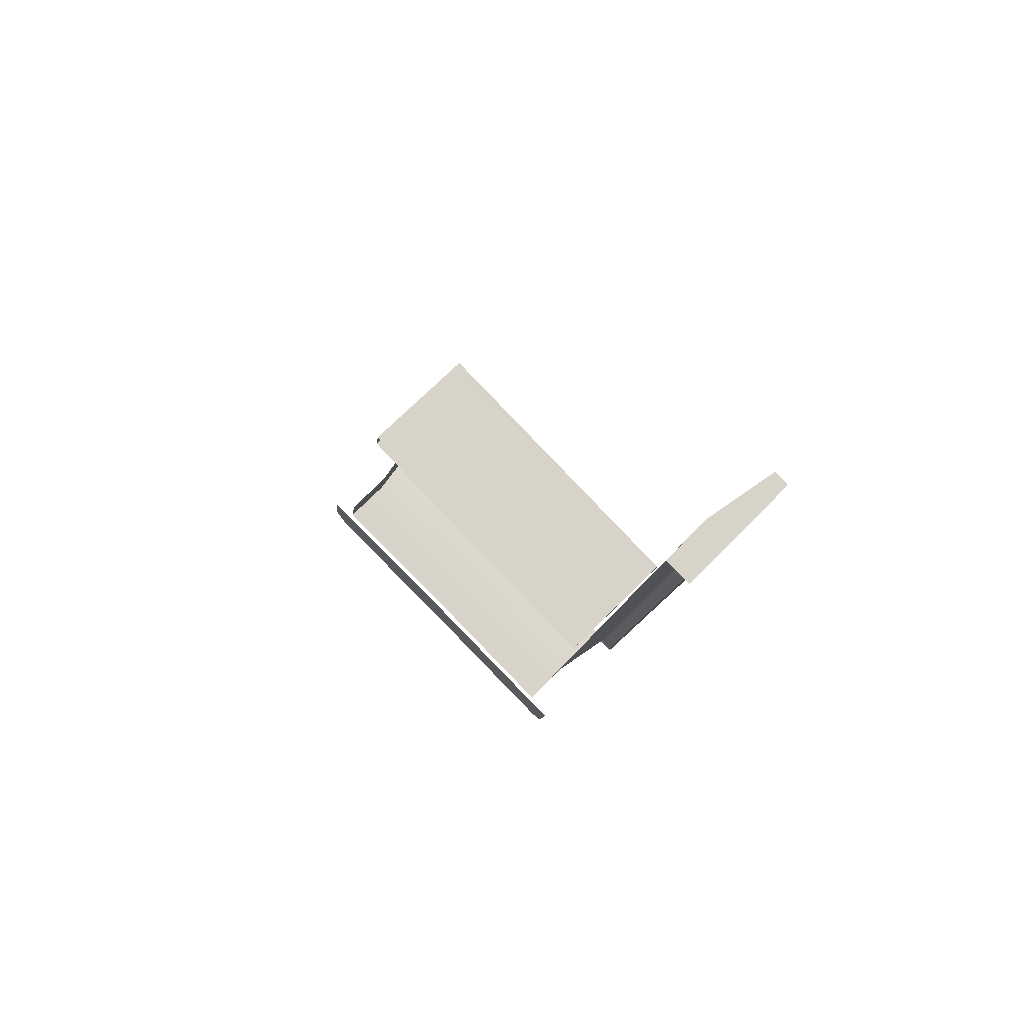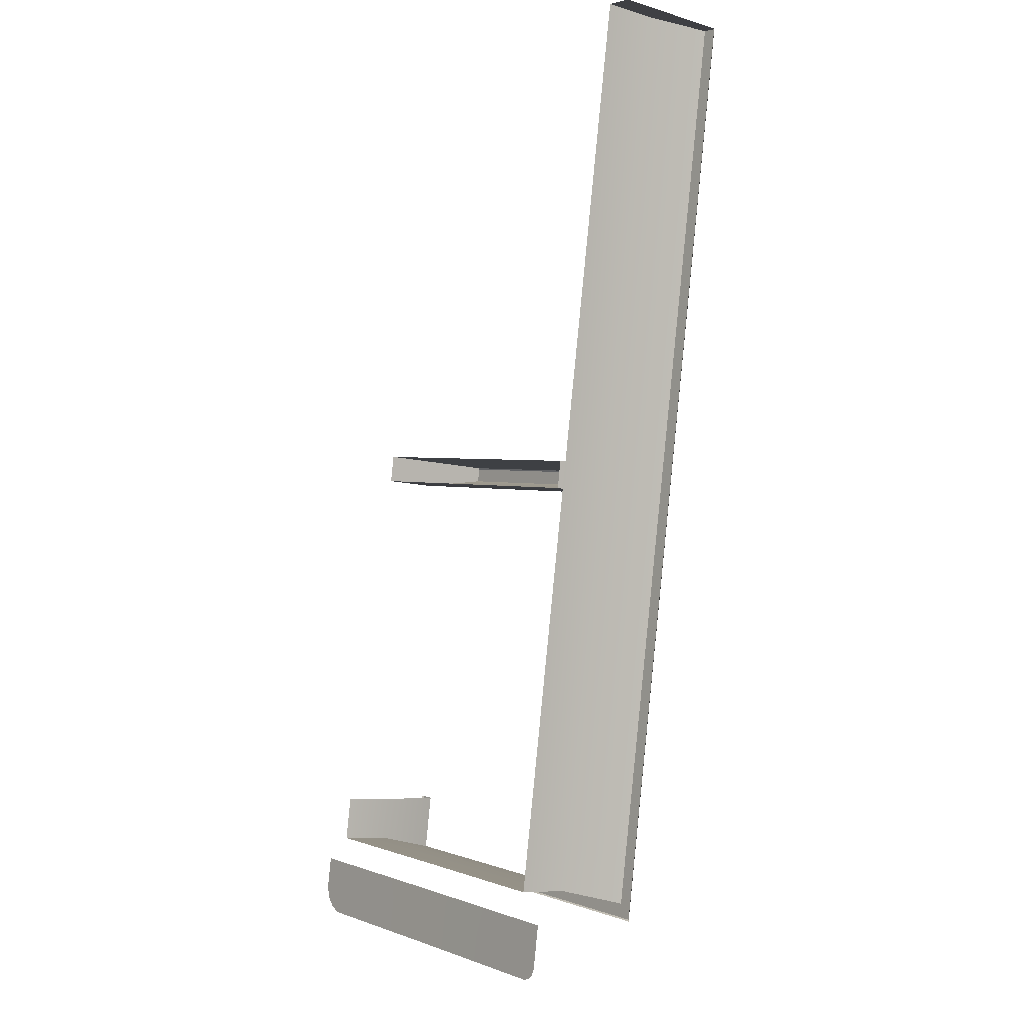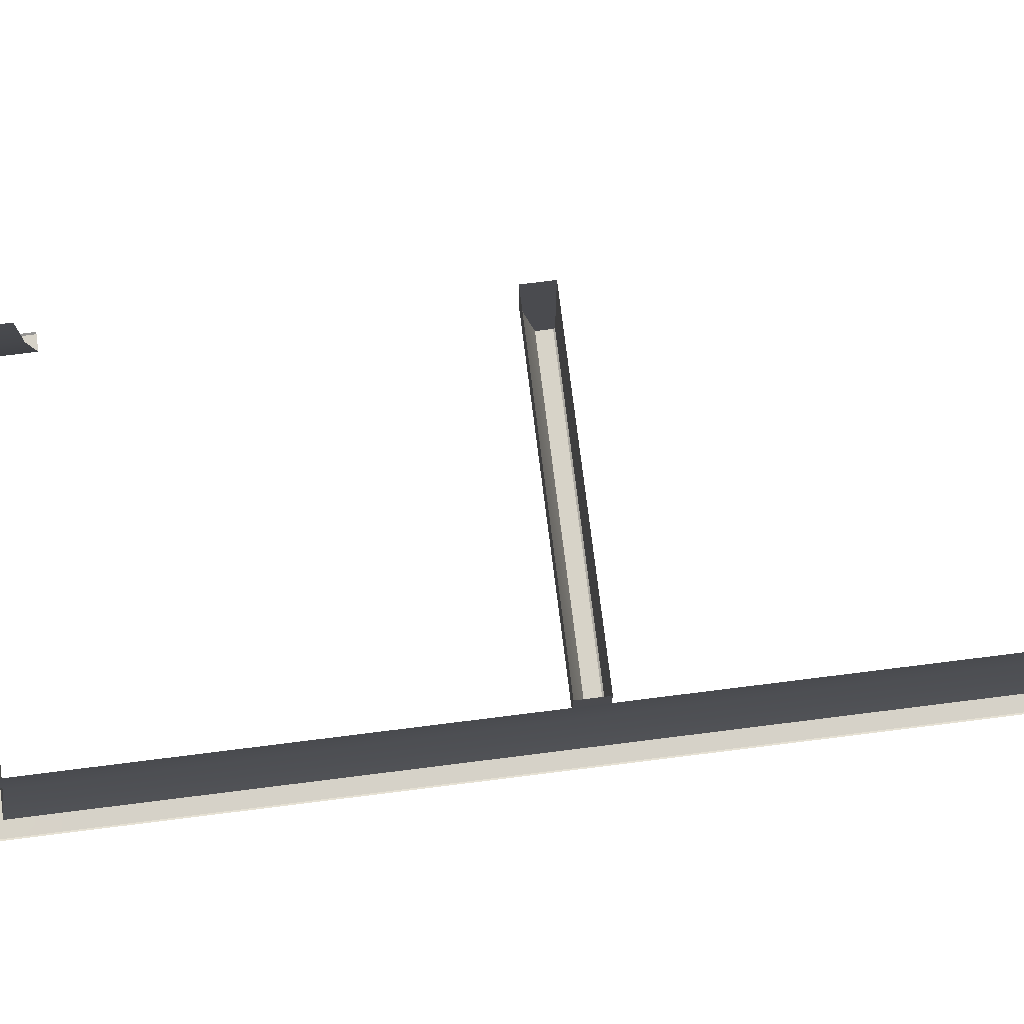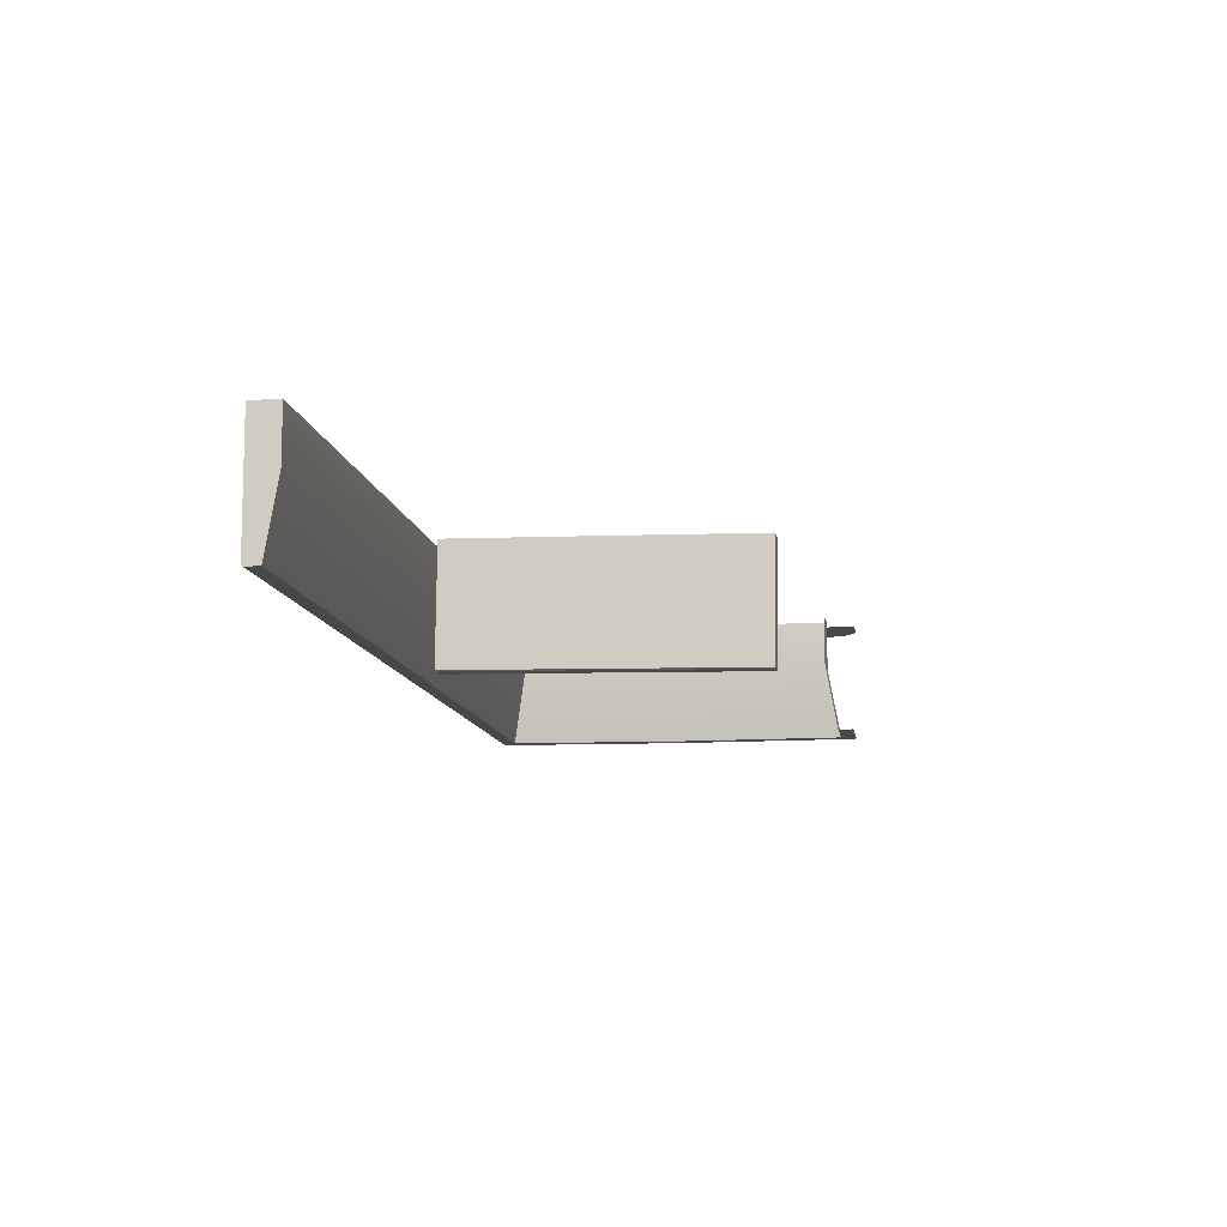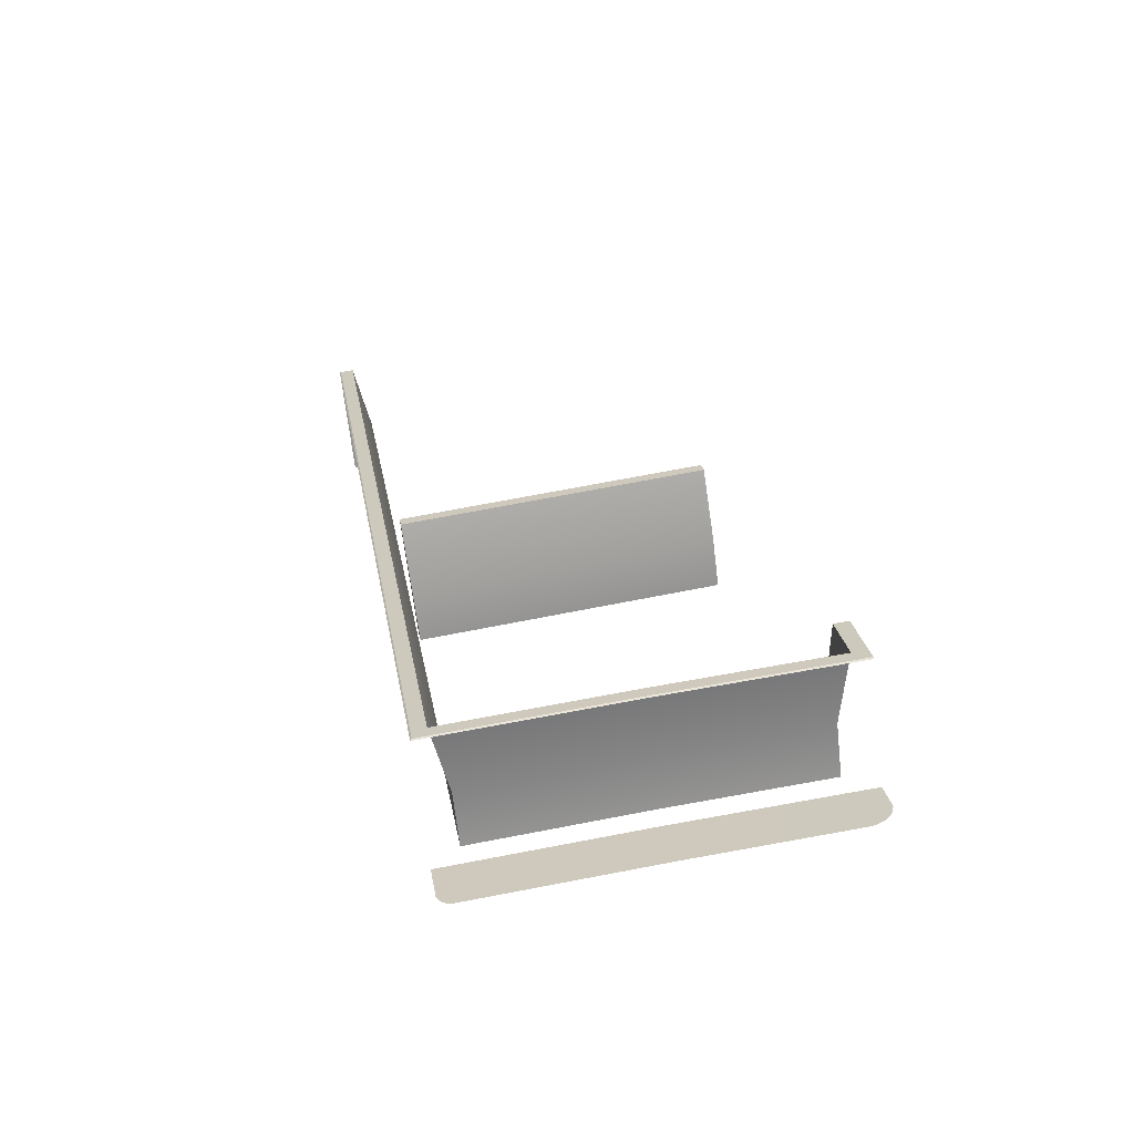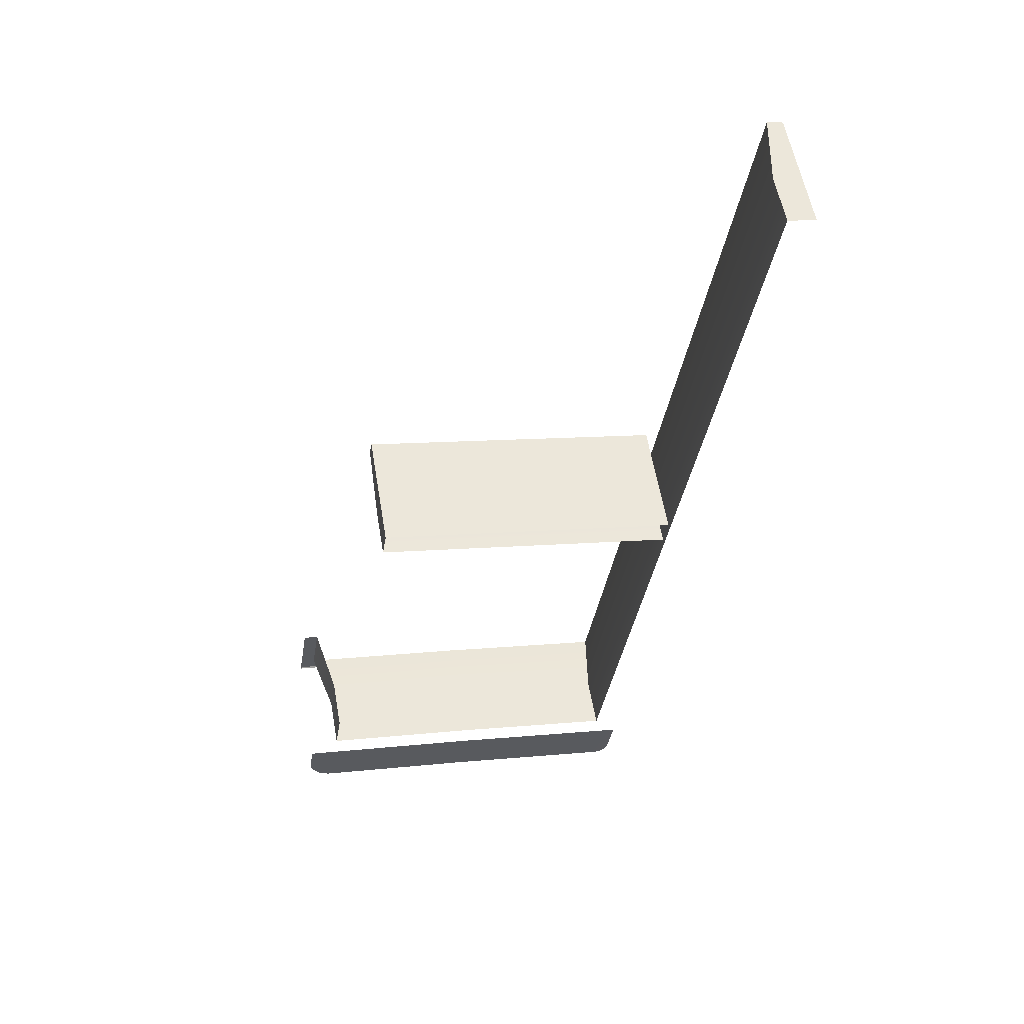
<metadata>
{"format":"obj","ext":"obj","renderer":"f3d","projection":"perspective","resolution":1024,"background":"white","views":[{"elev":71.3,"azim":44.4,"up":"+Y"},{"elev":-8.6,"azim":51.5,"up":"+Y"},{"elev":77.5,"azim":74.0,"up":"+Z"},{"elev":78.8,"azim":179.9,"up":"+Y"},{"elev":-65.6,"azim":-173.7,"up":"+Y"},{"elev":56.3,"azim":-10.0,"up":"+Y"}]}
</metadata>
<code>
o _1WALL_small03_02_000_SUB1_Scene.733
v -1.389e+04 -9.166e+04 -129.9
v -1.415e+04 -9.162e+04 -131.4
v -1.415e+04 -9.162e+04 -129.9
v -1.389e+04 -9.166e+04 -131.4
v -1.389e+04 -9.164e+04 -131.4
v -1.364e+04 -9.168e+04 -128.6
v -1.366e+04 -9.166e+04 -30.4
v -1.388e+04 -9.162e+04 -33.27
v -1.388e+04 -9.162e+04 38.56
v -1.366e+04 -9.166e+04 41.43
v -1.413e+04 -9.152e+04 -131.4
v -1.414e+04 -9.152e+04 -129.9
v -1.411e+04 -9.152e+04 -131.4
v -1.413e+04 -9.16e+04 -131.4
v -1.411e+04 -9.159e+04 -33.27
v -1.41e+04 -9.152e+04 -33.27
v -1.41e+04 -9.152e+04 38.56
v -1.411e+04 -9.159e+04 38.56
v -1.363e+04 -9.17e+04 -128.6
v -1.362e+04 -9.17e+04 -127
v -1.361e+04 -9.161e+04 -127
v -1.361e+04 -9.161e+04 -128.6
v -1.356e+04 -9.131e+04 -127.8
v -1.357e+04 -9.131e+04 -129.3
v -1.352e+04 -9.101e+04 -128.5
v -1.352e+04 -9.101e+04 -130
v -1.347e+04 -9.071e+04 -129.2
v -1.347e+04 -9.071e+04 -130.7
v -1.342e+04 -9.041e+04 -129.9
v -1.343e+04 -9.041e+04 -131.4
v -1.363e+04 -9.16e+04 -128.6
v -1.365e+04 -9.16e+04 -30.4
v -1.358e+04 -9.131e+04 -129.3
v -1.365e+04 -9.16e+04 41.43
v -1.36e+04 -9.13e+04 40.71
v -1.36e+04 -9.13e+04 -31.12
v -1.354e+04 -9.101e+04 -130
v -1.355e+04 -9.1e+04 39.99
v -1.355e+04 -9.1e+04 -31.84
v -1.351e+04 -9.071e+04 39.28
v -1.349e+04 -9.071e+04 -130.7
v -1.351e+04 -9.071e+04 -32.56
v -1.346e+04 -9.041e+04 38.56
v -1.346e+04 -9.041e+04 -33.27
v -1.344e+04 -9.041e+04 -131.4
v -1.342e+04 -9.041e+04 38.56
v -1.358e+04 -9.109e+04 44.07
v -1.357e+04 -9.109e+04 -27.76
v -1.4e+04 -9.103e+04 35.91
v -1.4e+04 -9.103e+04 -35.92
v -1.357e+04 -9.108e+04 -125.9
v -1.399e+04 -9.101e+04 -134.1
v -1.357e+04 -9.106e+04 -125.9
v -1.399e+04 -9.099e+04 -134.1
v -1.357e+04 -9.105e+04 -124.4
v -1.399e+04 -9.099e+04 -132.6
v -1.357e+04 -9.105e+04 44.07
v -1.399e+04 -9.099e+04 35.91
v -1.365e+04 -9.178e+04 41.24
v -1.39e+04 -9.174e+04 38.56
v -1.389e+04 -9.166e+04 38.56
v -1.362e+04 -9.17e+04 41.43
v -1.363e+04 -9.176e+04 41.43
v -1.364e+04 -9.177e+04 41.39
v -1.365e+04 -9.177e+04 41.33
v -1.413e+04 -9.17e+04 38.56
v -1.416e+04 -9.166e+04 38.56
v -1.415e+04 -9.162e+04 38.56
v -1.415e+04 -9.168e+04 38.56
v -1.414e+04 -9.169e+04 38.56
f 1 3 2
f 1 2 4
f 5 7 6
f 7 5 8
f 9 7 8
f 7 9 10
f 2 12 11
f 12 2 3
f 13 15 14
f 15 13 16
f 15 16 17
f 15 17 18
f 14 11 13
f 11 14 2
f 19 21 20
f 21 19 22
f 22 23 21
f 23 22 24
f 24 25 23
f 25 24 26
f 26 27 25
f 27 26 28
f 28 29 27
f 29 28 30
f 7 31 6
f 31 7 32
f 32 33 31
f 7 34 32
f 34 7 10
f 34 35 32
f 33 32 36
f 36 32 35
f 36 37 33
f 35 38 36
f 37 36 39
f 39 36 38
f 38 40 39
f 39 41 37
f 42 39 40
f 41 39 42
f 40 43 42
f 44 42 43
f 42 44 41
f 45 41 44
f 6 22 19
f 22 6 31
f 31 24 22
f 24 31 33
f 33 26 24
f 26 33 37
f 37 28 26
f 28 37 41
f 41 30 28
f 30 41 45
f 5 14 15
f 5 15 8
f 8 15 18
f 8 18 9
f 4 2 14
f 4 14 5
f 19 4 6
f 6 4 5
f 20 1 19
f 19 1 4
f 46 44 43
f 29 44 46
f 44 29 45
f 45 29 30
f 47 49 48
f 50 48 49
f 48 50 51
f 52 51 50
f 52 53 51
f 53 52 54
f 54 55 53
f 55 54 56
f 55 58 57
f 58 55 56
f 58 50 49
f 56 50 58
f 50 56 52
f 52 56 54
f 48 57 47
f 57 48 55
f 48 51 55
f 55 51 53
f 59 61 60
f 59 62 61
f 59 63 62
f 63 59 64
f 64 59 65
f 66 68 67
f 61 68 66
f 61 66 60
f 66 67 69
f 66 69 70

</code>
